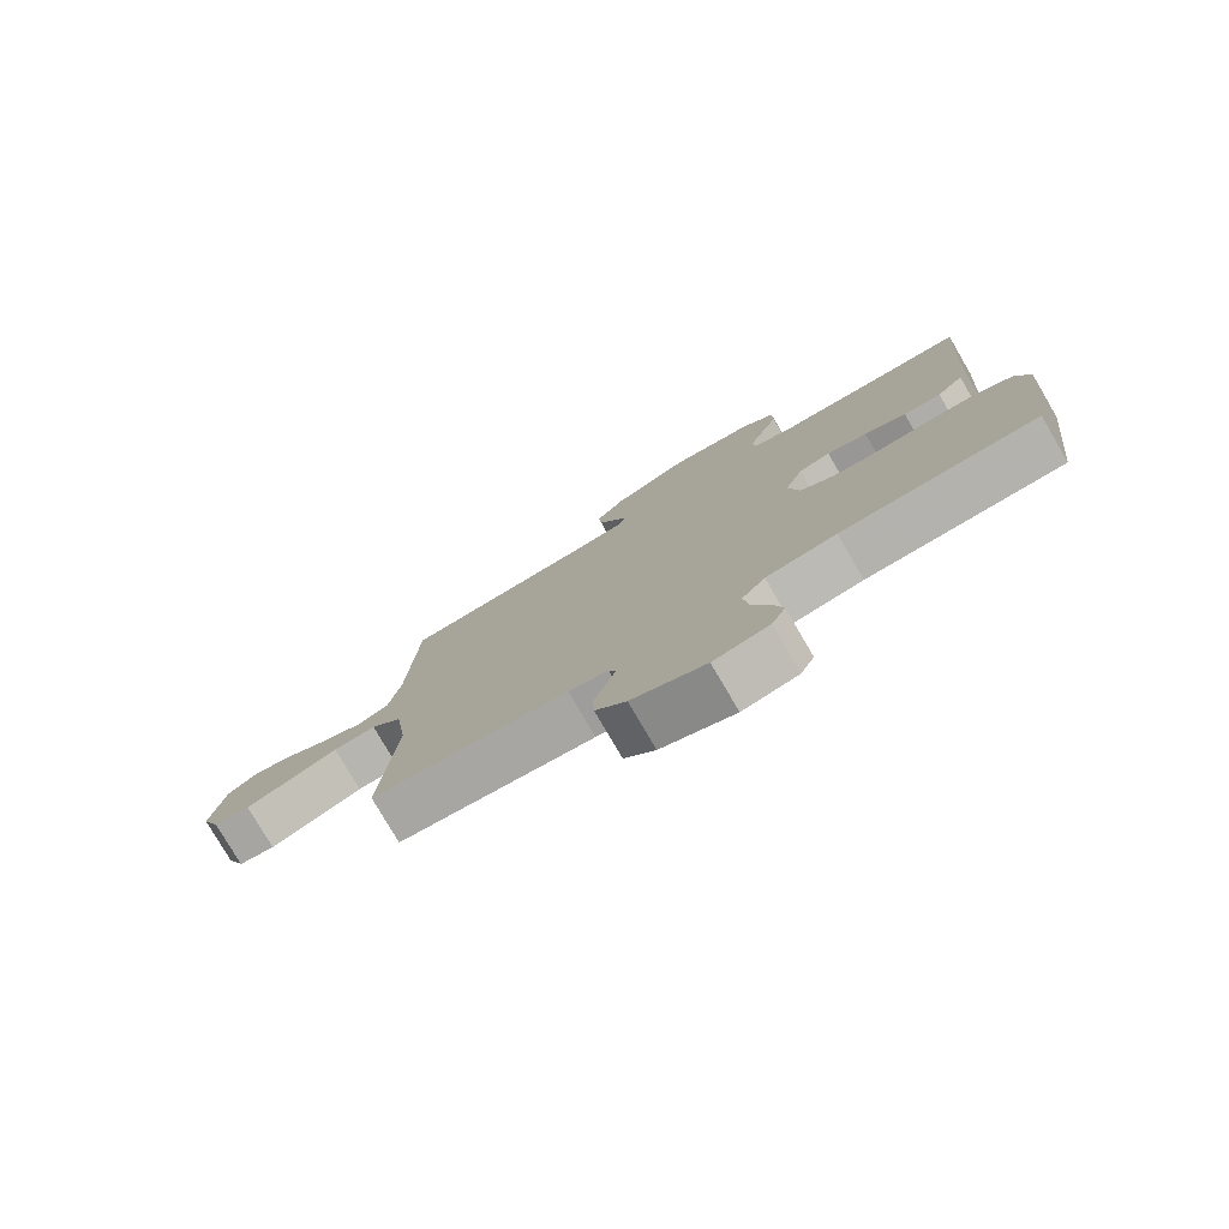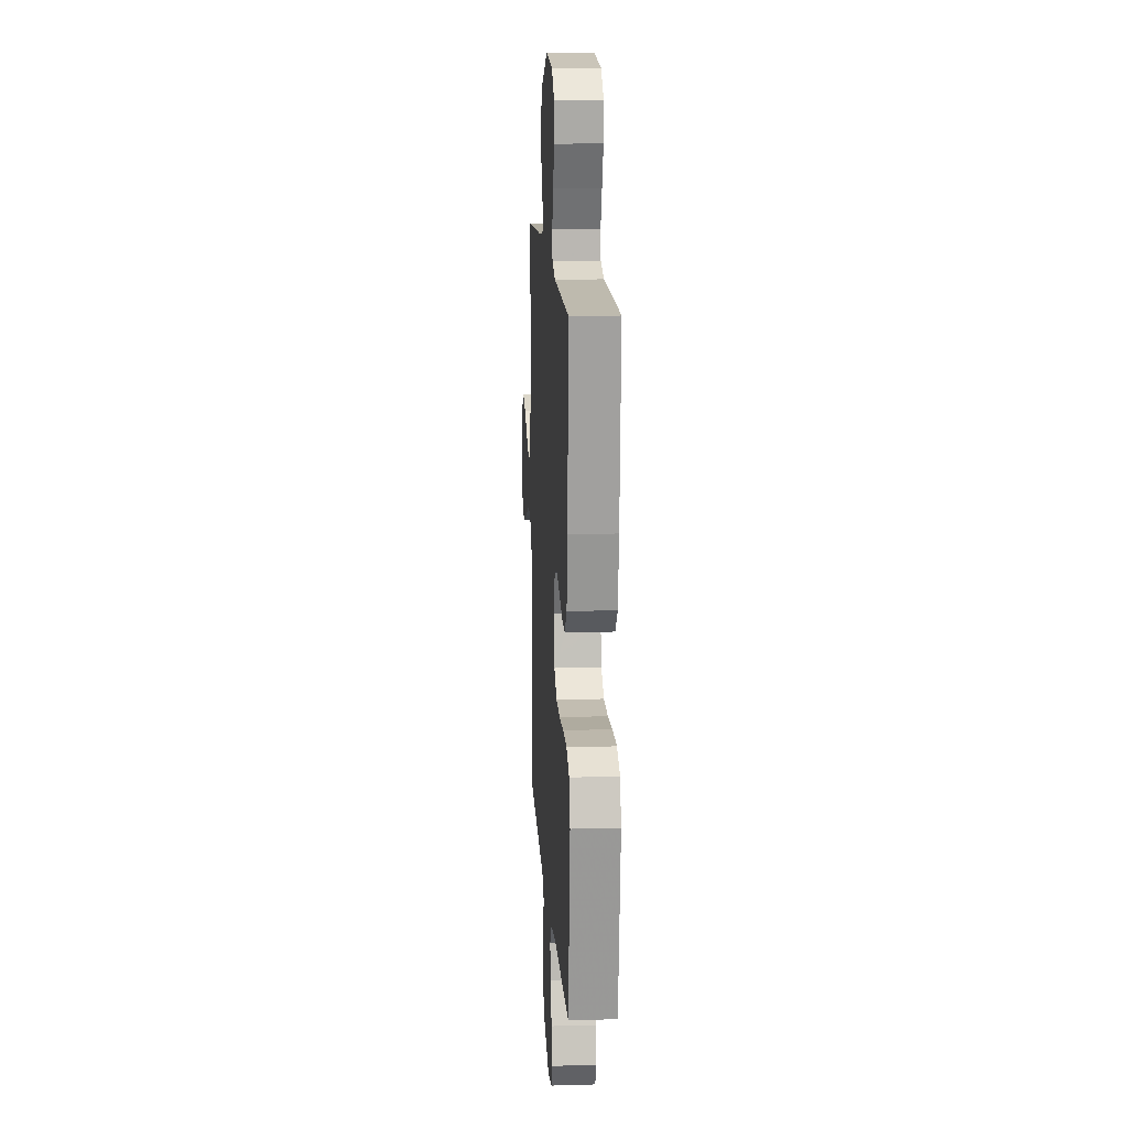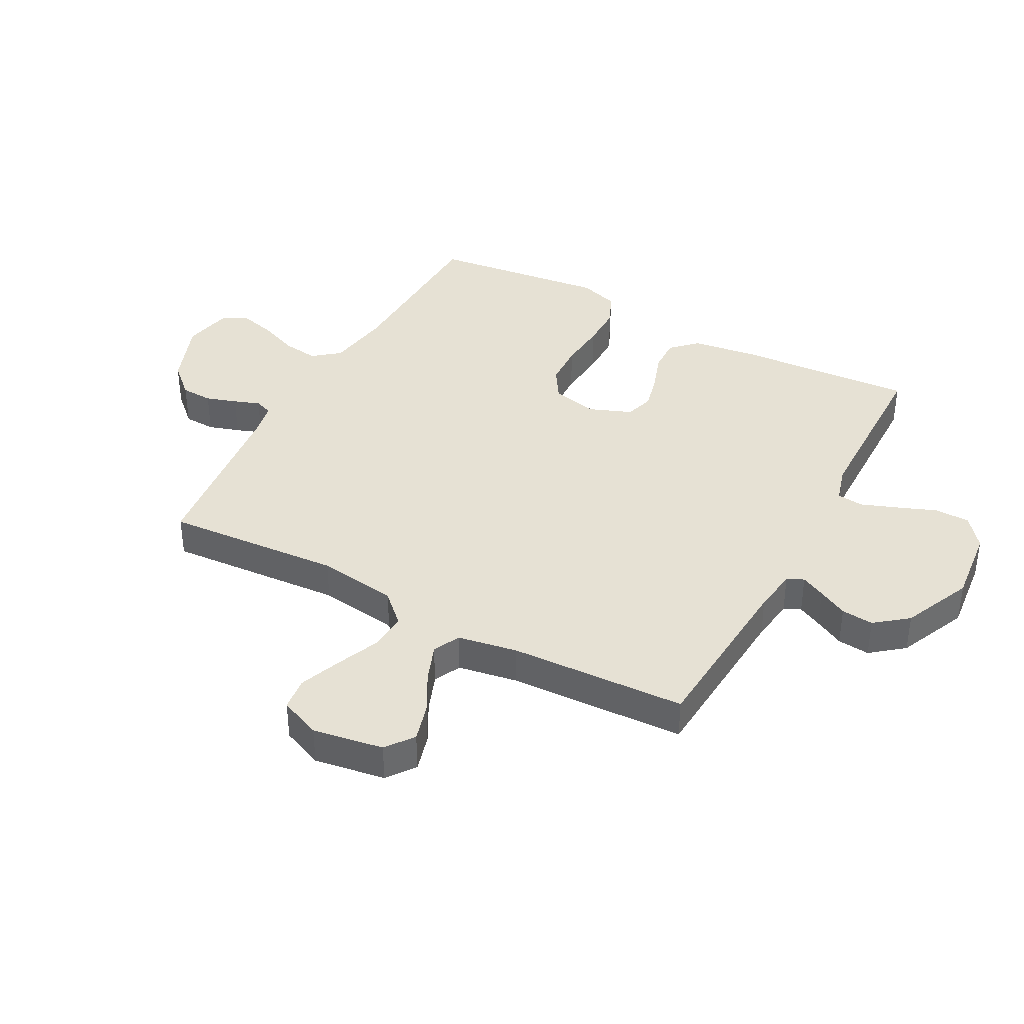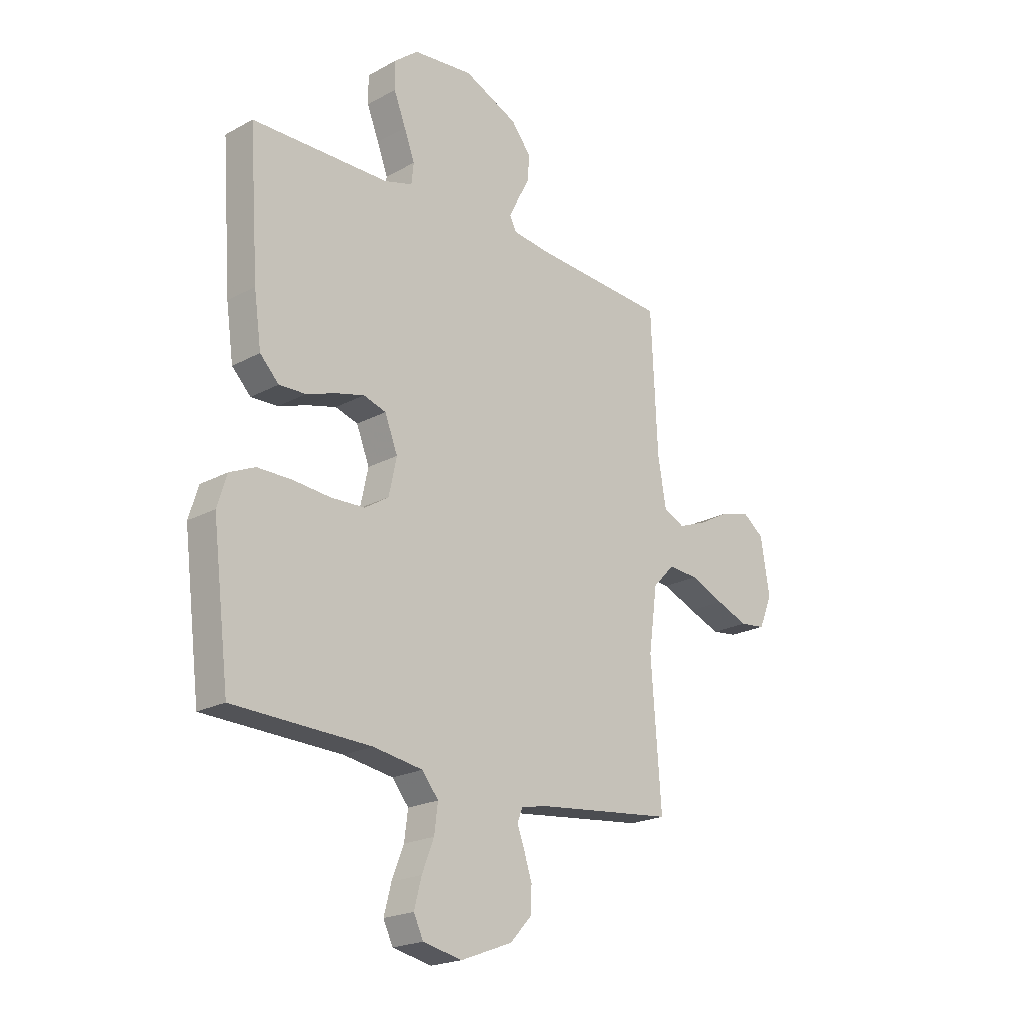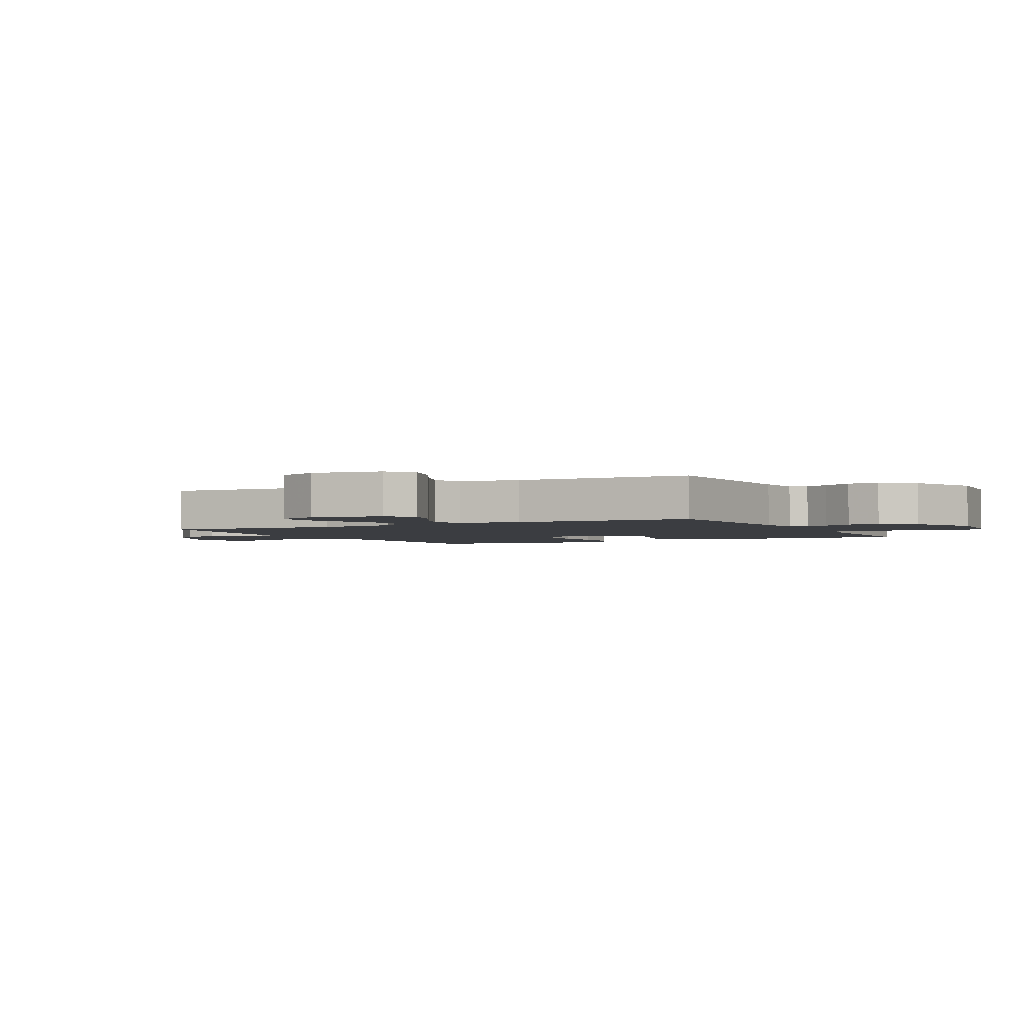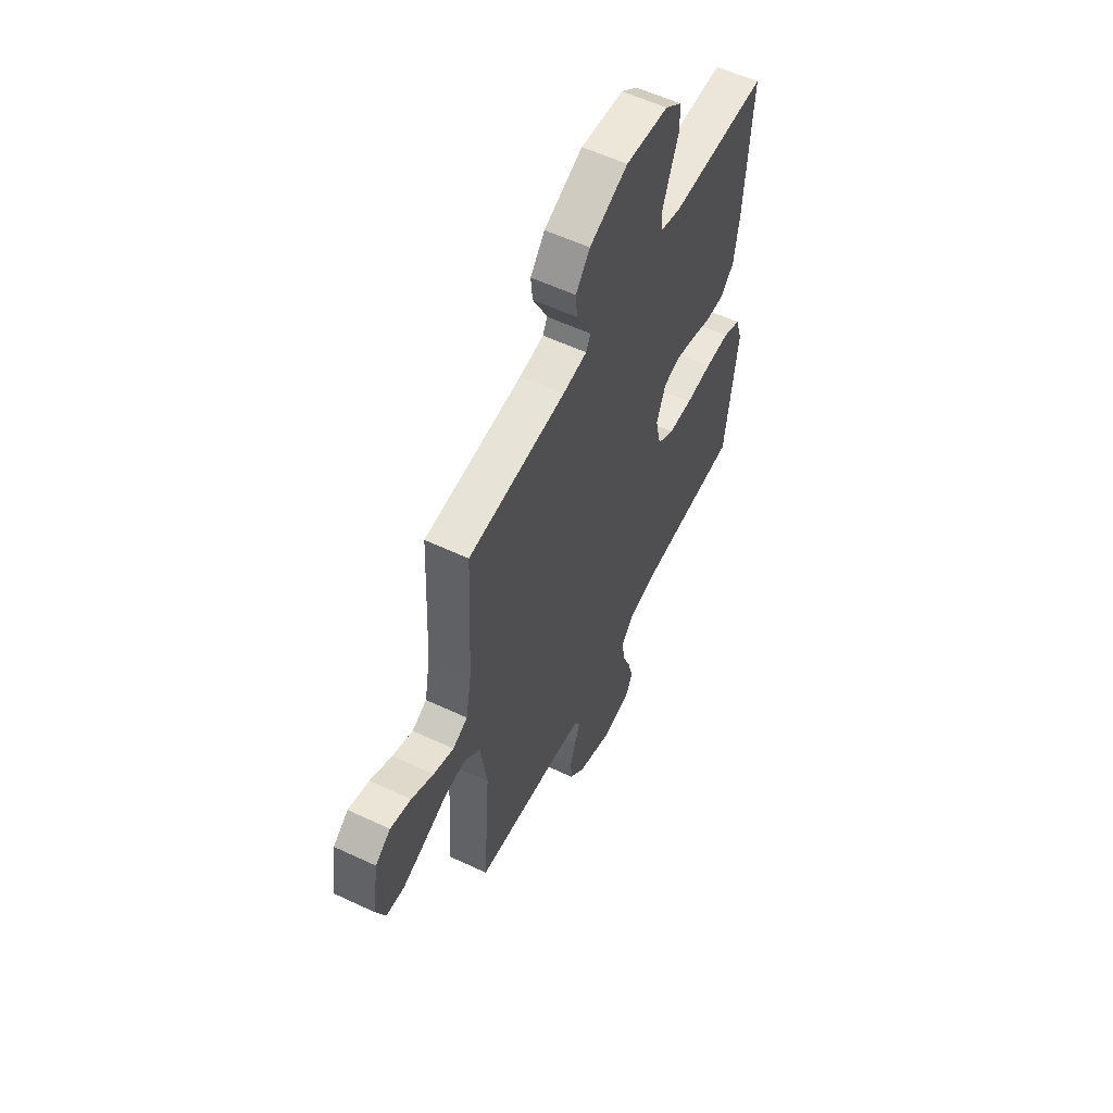
<metadata>
{"format":"obj","ext":"obj","renderer":"f3d","projection":"perspective","resolution":1024,"background":"white","views":[{"elev":-78.6,"azim":30.3,"up":"+Z"},{"elev":14.5,"azim":86.4,"up":"+Z"},{"elev":39.0,"azim":-61.6,"up":"+Y"},{"elev":-21.1,"azim":134.1,"up":"+Z"},{"elev":-2.5,"azim":-62.2,"up":"+Y"},{"elev":57.2,"azim":-63.9,"up":"+Z"}]}
</metadata>
<code>
v 0.5 0.07 -0.5
v 0.2 0.07 -0.509
v 0.092 0.07 -0.526
v 0.056 0.07 -0.57
v 0.064 0.07 -0.631
v 0.09 0.07 -0.697
v 0.106 0.07 -0.758
v 0.085 0.07 -0.802
v 0 0.07 -0.82
v -0.113 0.07 -0.777
v -0.16 0.07 -0.726
v -0.162 0.07 -0.672
v -0.145 0.07 -0.62
v -0.129 0.07 -0.576
v -0.14 0.07 -0.546
v -0.2 0.07 -0.534
v -0.5 0.07 -0.5
v -0.478 0.07 -0.2
v -0.497 0.07 -0.064
v -0.545 0.07 -0.014
v -0.611 0.07 -0.019
v -0.685 0.07 -0.05
v -0.755 0.07 -0.077
v -0.811 0.07 -0.07
v -0.84 0.07 0
v -0.82 0.07 0.12
v -0.773 0.07 0.155
v -0.709 0.07 0.137
v -0.641 0.07 0.1
v -0.578 0.07 0.076
v -0.532 0.07 0.098
v -0.514 0.07 0.2
v -0.5 0.07 0.5
v -0.2 0.07 0.52
v -0.125 0.07 0.53
v -0.111 0.07 0.558
v -0.131 0.07 0.599
v -0.157 0.07 0.649
v -0.162 0.07 0.704
v -0.118 0.07 0.759
v 0 0.07 0.811
v 0.131 0.07 0.797
v 0.183 0.07 0.755
v 0.183 0.07 0.695
v 0.157 0.07 0.629
v 0.134 0.07 0.568
v 0.139 0.07 0.523
v 0.2 0.07 0.505
v 0.5 0.07 0.5
v 0.479 0.07 0.2
v 0.463 0.07 0.088
v 0.422 0.07 0.046
v 0.364 0.07 0.048
v 0.3 0.07 0.07
v 0.238 0.07 0.086
v 0.189 0.07 0.071
v 0.161 0.07 0
v 0.178 0.07 -0.079
v 0.23 0.07 -0.112
v 0.304 0.07 -0.115
v 0.386 0.07 -0.108
v 0.461 0.07 -0.108
v 0.516 0.07 -0.133
v 0.537 0.07 -0.2
v 0.5 0 -0.5
v 0.2 0 -0.509
v 0.092 0 -0.526
v 0.056 0 -0.57
v 0.064 0 -0.631
v 0.09 0 -0.697
v 0.106 0 -0.758
v 0.085 0 -0.802
v 0 0 -0.82
v -0.113 0 -0.777
v -0.16 0 -0.726
v -0.162 0 -0.672
v -0.145 0 -0.62
v -0.129 0 -0.576
v -0.14 0 -0.546
v -0.2 0 -0.534
v -0.5 0 -0.5
v -0.478 0 -0.2
v -0.497 0 -0.064
v -0.545 0 -0.014
v -0.611 0 -0.019
v -0.685 0 -0.05
v -0.755 0 -0.077
v -0.811 0 -0.07
v -0.84 0 0
v -0.82 0 0.12
v -0.773 0 0.155
v -0.709 0 0.137
v -0.641 0 0.1
v -0.578 0 0.076
v -0.532 0 0.098
v -0.514 0 0.2
v -0.5 0 0.5
v -0.2 0 0.52
v -0.125 0 0.53
v -0.111 0 0.558
v -0.131 0 0.599
v -0.157 0 0.649
v -0.162 0 0.704
v -0.118 0 0.759
v 0 0 0.811
v 0.131 0 0.797
v 0.183 0 0.755
v 0.183 0 0.695
v 0.157 0 0.629
v 0.134 0 0.568
v 0.139 0 0.523
v 0.2 0 0.505
v 0.5 0 0.5
v 0.479 0 0.2
v 0.463 0 0.088
v 0.422 0 0.046
v 0.364 0 0.048
v 0.3 0 0.07
v 0.238 0 0.086
v 0.189 0 0.071
v 0.161 0 0
v 0.178 0 -0.079
v 0.23 0 -0.112
v 0.304 0 -0.115
v 0.386 0 -0.108
v 0.461 0 -0.108
v 0.516 0 -0.133
v 0.537 0 -0.2
f 63 64 1 2
f 60 61 62 63
f 59 60 63 2
f 58 59 2 3
f 57 58 3 4
f 51 52 53 54
f 51 54 55
f 48 49 50 51
f 47 48 51 55
f 42 43 44 45
f 42 45 46
f 41 42 46
f 40 41 46 47
f 37 38 39 40
f 36 37 40 47
f 32 33 34
f 31 32 34 35
f 26 27 28 29
f 26 29 30
f 25 26 30
f 24 25 30
f 21 22 23 24
f 21 24 30 31
f 16 17 18
f 15 16 18 19
f 11 12 13 14
f 9 10 11 14
f 9 14 15
f 8 9 15
f 5 6 7 8
f 4 5 8 15
f 57 4 15 19
f 36 47 55 56
f 35 36 56 57
f 20 21 31 35
f 19 20 35 57
f 66 65 128 127
f 127 126 125 124
f 66 127 124 123
f 67 66 123 122
f 68 67 122 121
f 118 117 116 115
f 119 118 115
f 115 114 113 112
f 119 115 112 111
f 109 108 107 106
f 110 109 106
f 110 106 105
f 111 110 105 104
f 104 103 102 101
f 111 104 101 100
f 98 97 96
f 99 98 96 95
f 93 92 91 90
f 94 93 90
f 94 90 89
f 94 89 88
f 88 87 86 85
f 95 94 88 85
f 82 81 80
f 83 82 80 79
f 78 77 76 75
f 78 75 74 73
f 79 78 73
f 79 73 72
f 72 71 70 69
f 79 72 69 68
f 83 79 68 121
f 120 119 111 100
f 121 120 100 99
f 99 95 85 84
f 121 99 84 83
f 1 65 66 2
f 2 66 67 3
f 3 67 68 4
f 4 68 69 5
f 5 69 70 6
f 6 70 71 7
f 7 71 72 8
f 8 72 73 9
f 9 73 74 10
f 10 74 75 11
f 11 75 76 12
f 12 76 77 13
f 13 77 78 14
f 14 78 79 15
f 15 79 80 16
f 16 80 81 17
f 17 81 82 18
f 18 82 83 19
f 19 83 84 20
f 20 84 85 21
f 21 85 86 22
f 22 86 87 23
f 23 87 88 24
f 24 88 89 25
f 25 89 90 26
f 26 90 91 27
f 27 91 92 28
f 28 92 93 29
f 29 93 94 30
f 30 94 95 31
f 31 95 96 32
f 32 96 97 33
f 33 97 98 34
f 34 98 99 35
f 35 99 100 36
f 36 100 101 37
f 37 101 102 38
f 38 102 103 39
f 39 103 104 40
f 40 104 105 41
f 41 105 106 42
f 42 106 107 43
f 43 107 108 44
f 44 108 109 45
f 45 109 110 46
f 46 110 111 47
f 47 111 112 48
f 48 112 113 49
f 49 113 114 50
f 50 114 115 51
f 51 115 116 52
f 52 116 117 53
f 53 117 118 54
f 54 118 119 55
f 55 119 120 56
f 56 120 121 57
f 57 121 122 58
f 58 122 123 59
f 59 123 124 60
f 60 124 125 61
f 61 125 126 62
f 62 126 127 63
f 63 127 128 64
f 64 128 65 1

</code>
